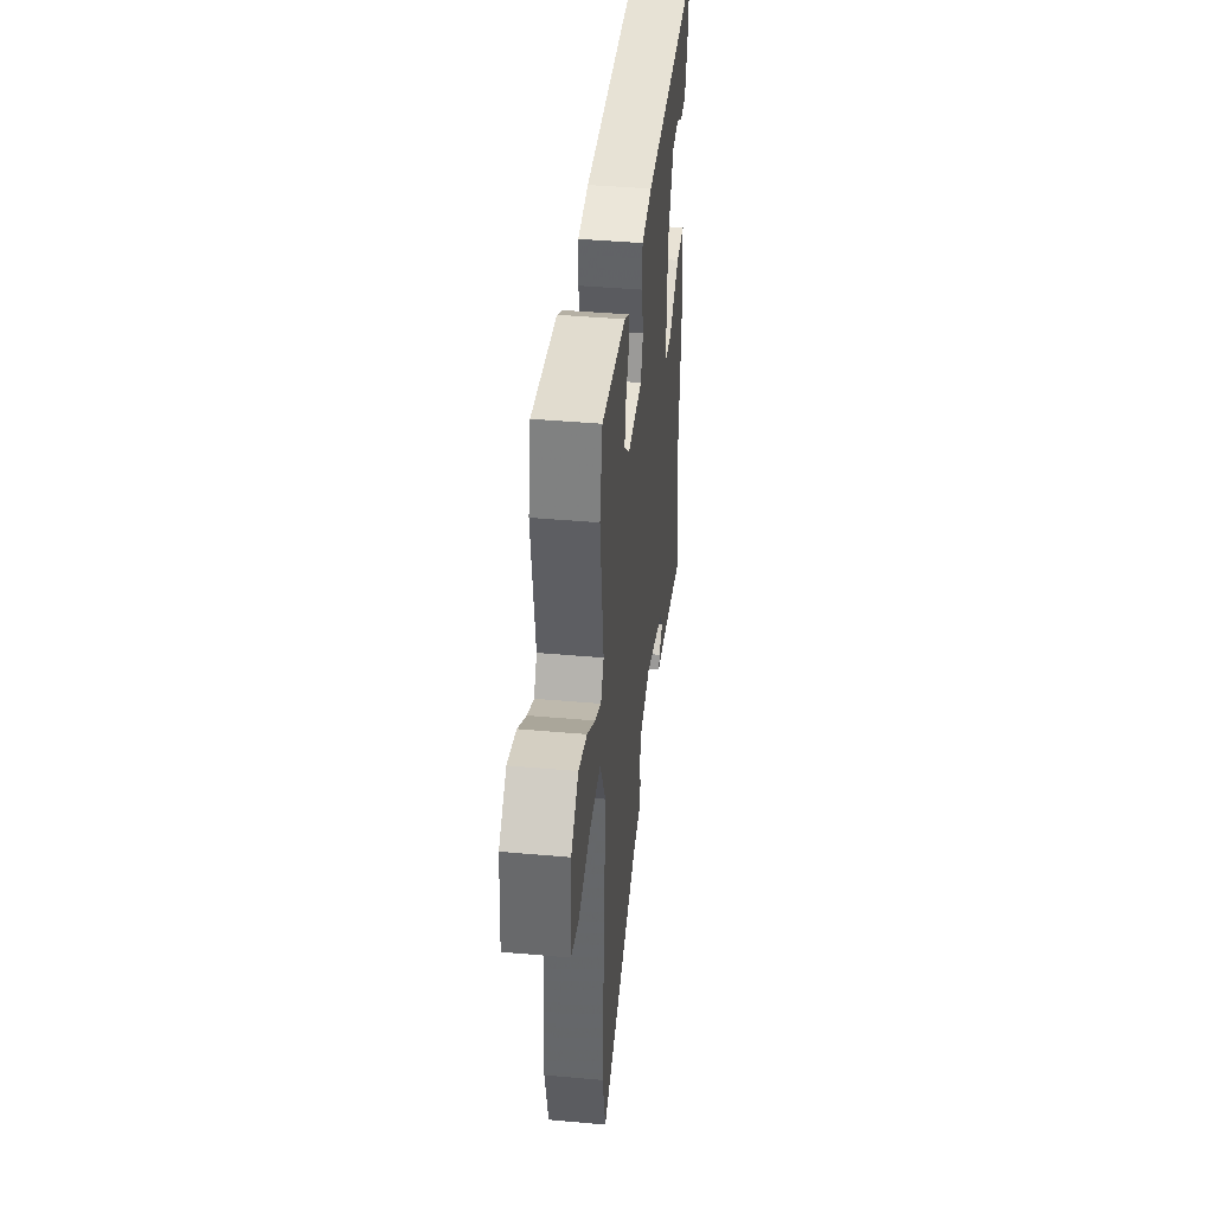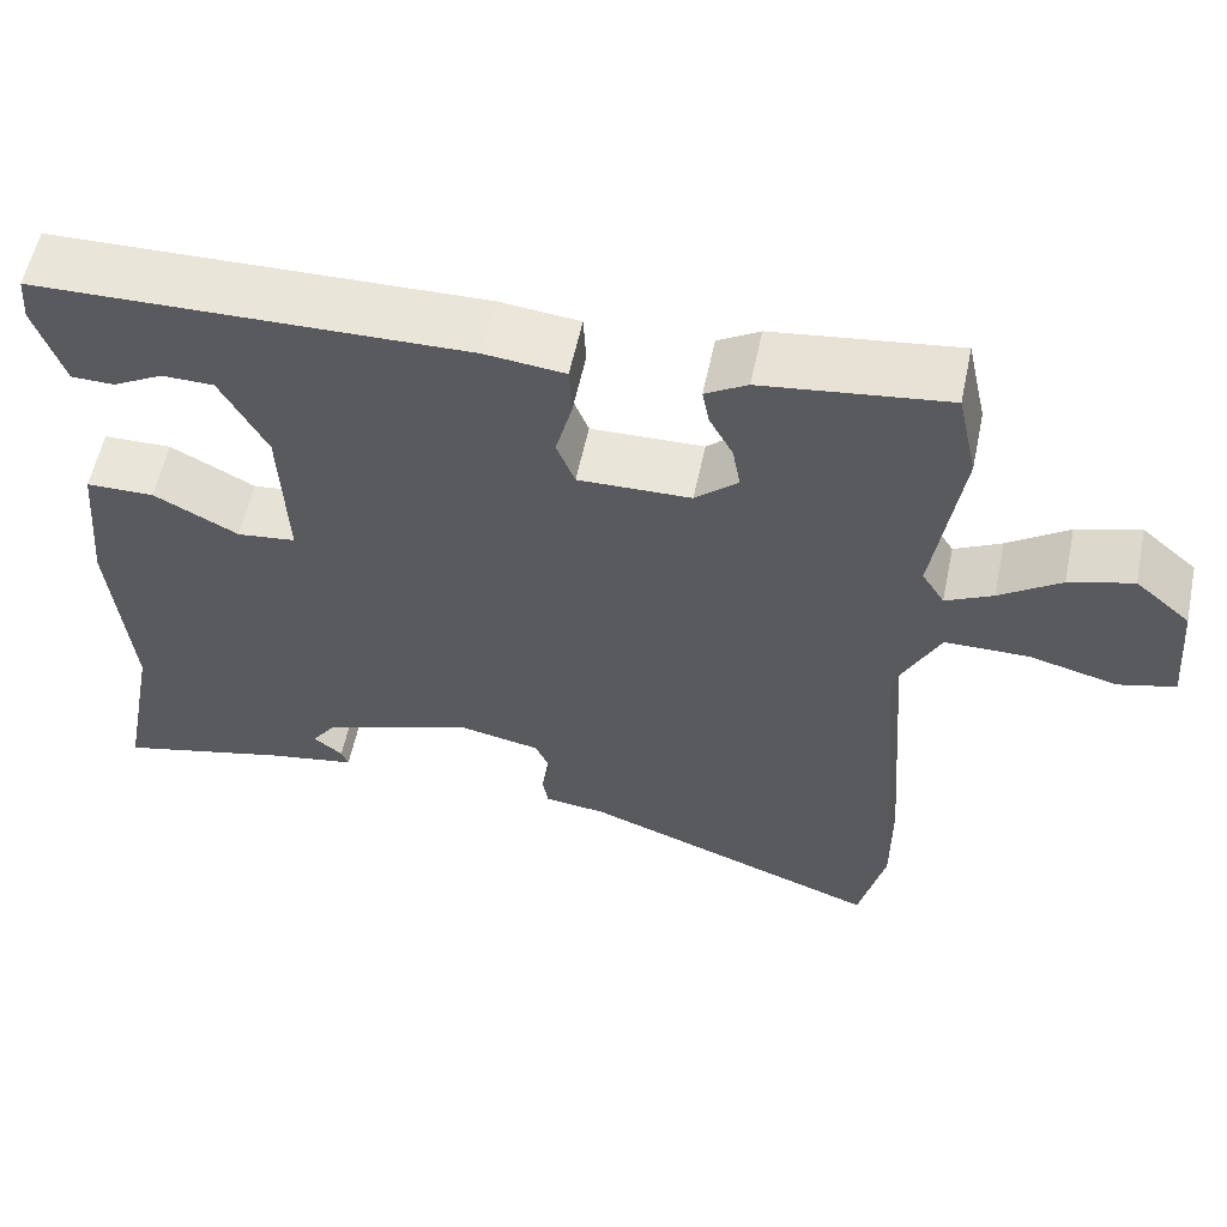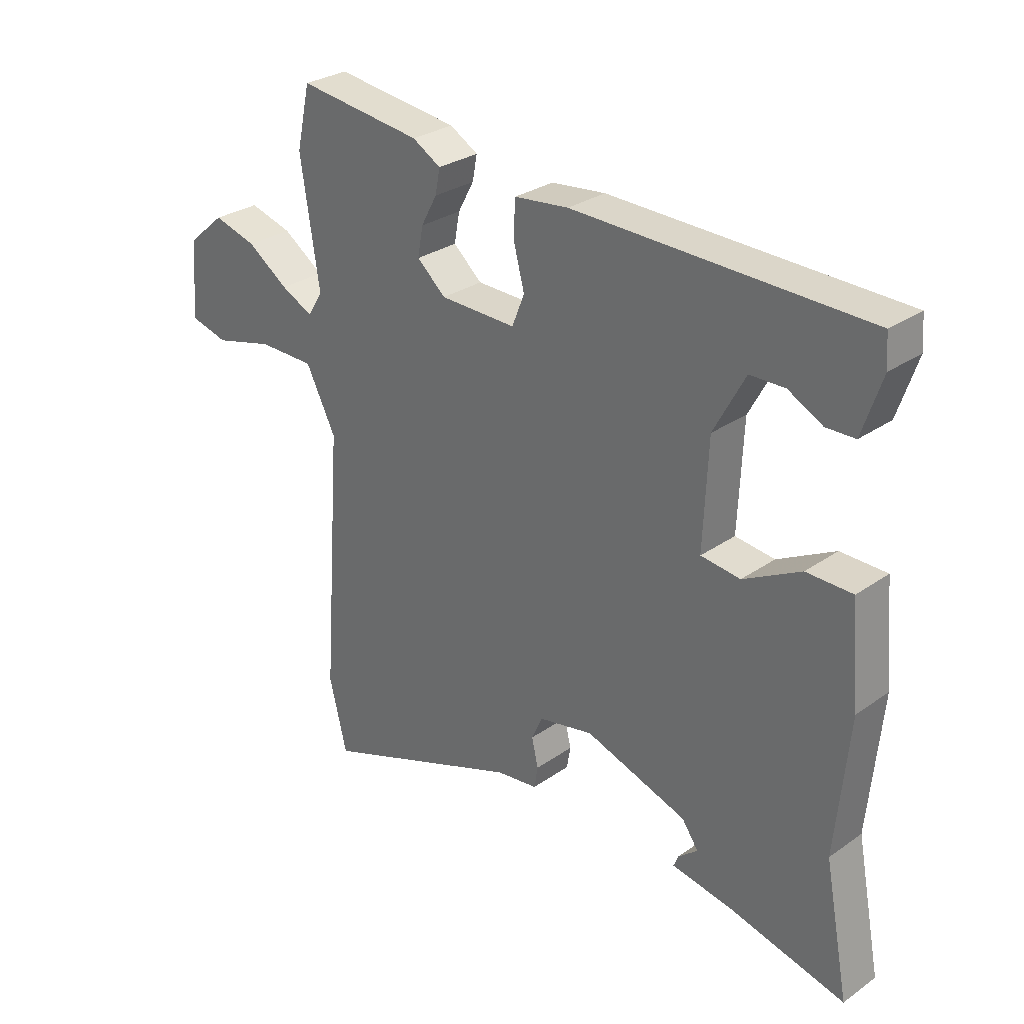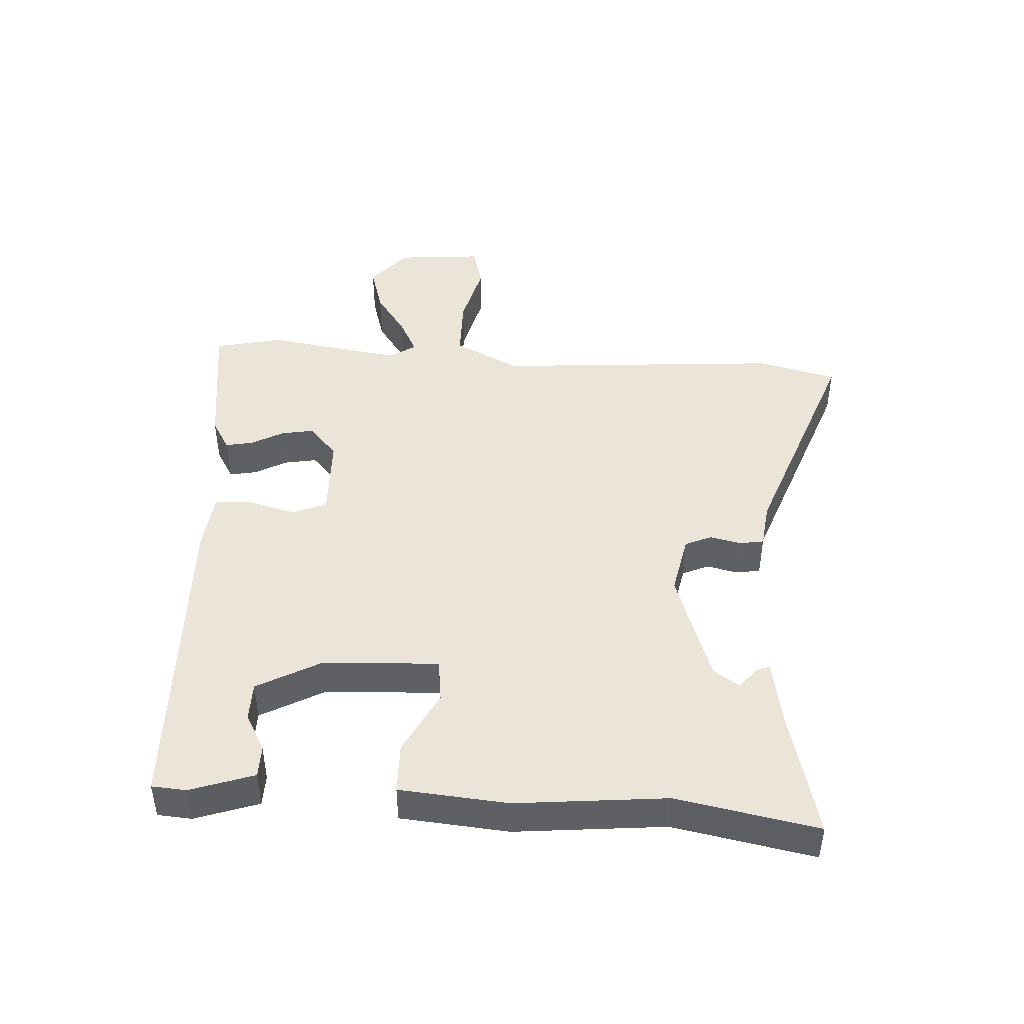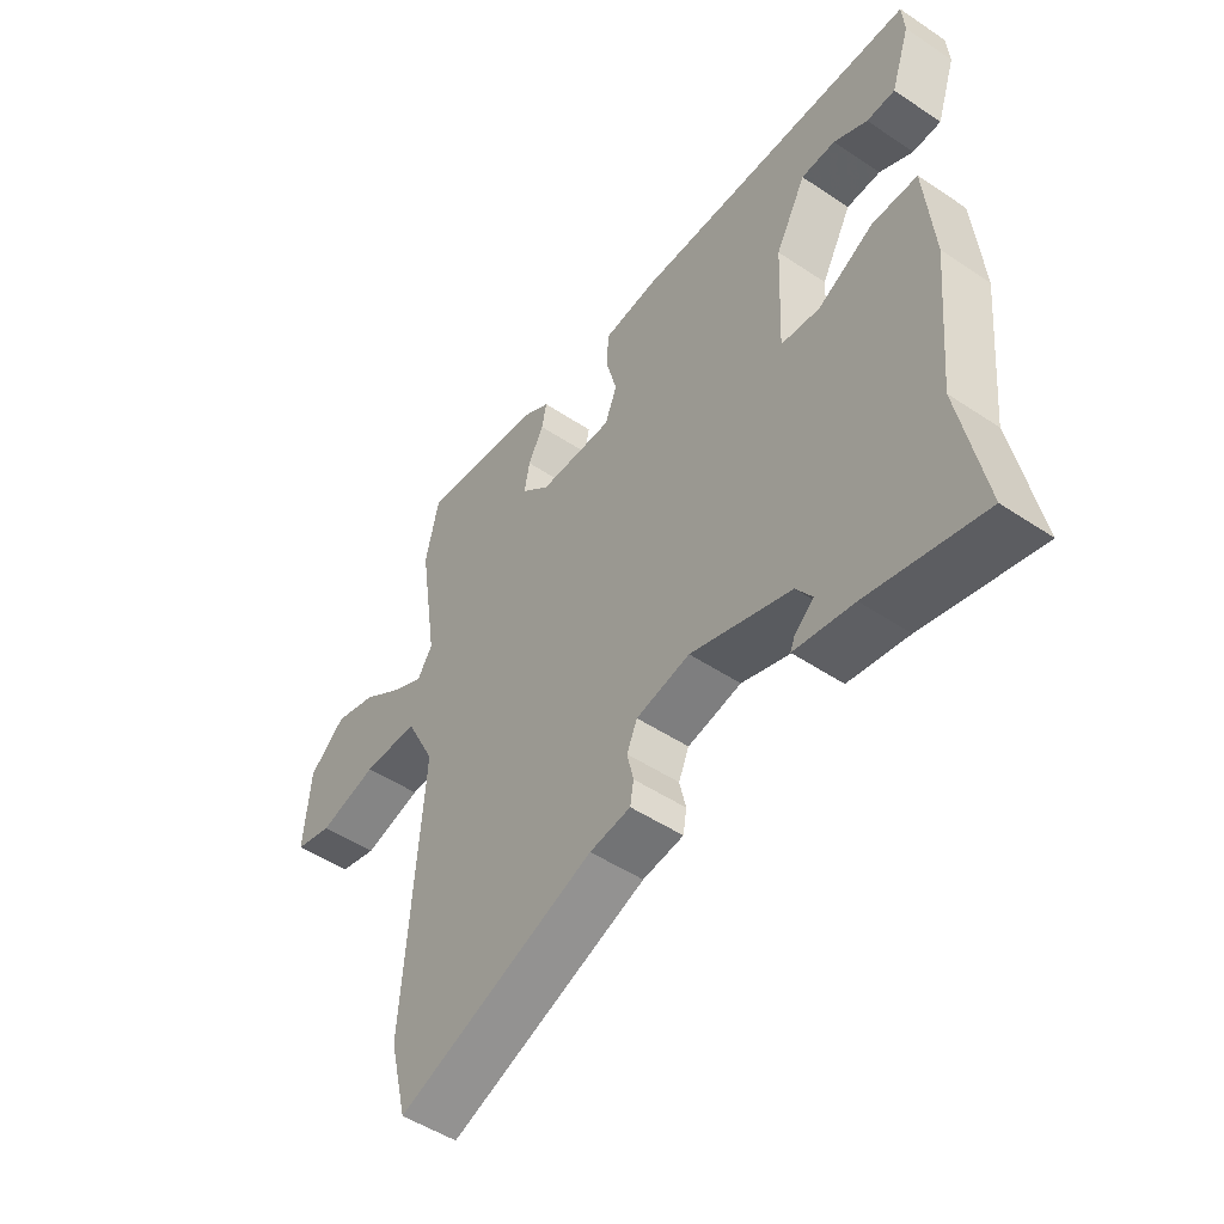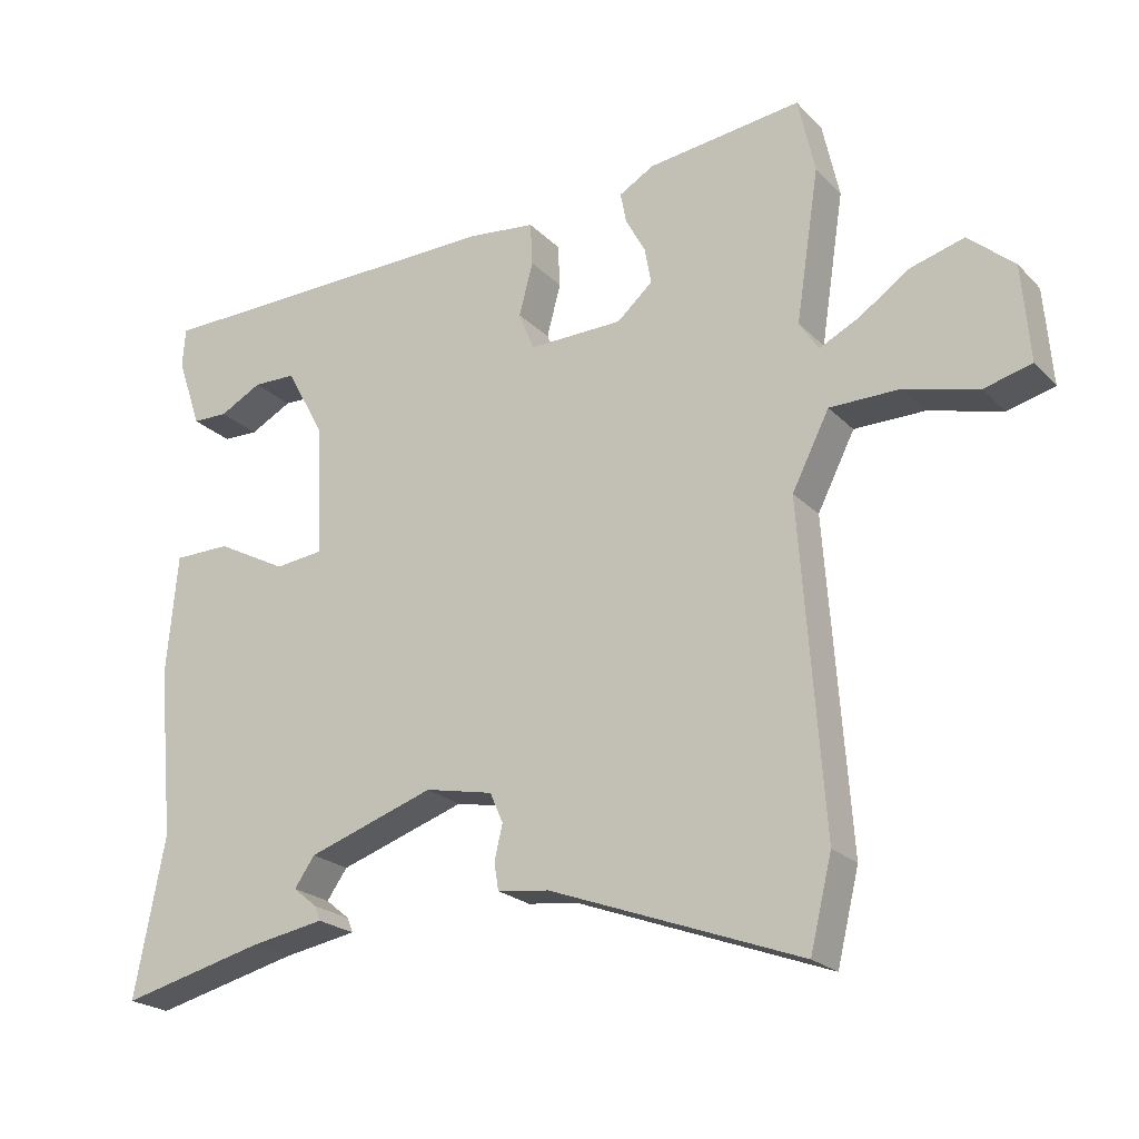
<metadata>
{"format":"obj","ext":"obj","renderer":"f3d","projection":"perspective","resolution":1024,"background":"white","views":[{"elev":41.4,"azim":-83.8,"up":"+Z"},{"elev":57.2,"azim":-168.2,"up":"+Z"},{"elev":28.9,"azim":44.0,"up":"+Z"},{"elev":45.2,"azim":93.2,"up":"+Y"},{"elev":-49.7,"azim":53.6,"up":"+Z"},{"elev":-22.1,"azim":-148.7,"up":"+Z"}]}
</metadata>
<code>
v 0.464 0.07 -0.312
v 0.506 0.07 -0.53
v 0.308 0.07 -0.481
v 0.206 0.07 -0.463
v 0.214 0.07 -0.443
v 0.247 0.07 -0.416
v 0.219 0.07 -0.376
v 0.045 0.07 -0.317
v -0.048 0.07 -0.336
v -0.066 0.07 -0.377
v -0.055 0.07 -0.425
v -0.061 0.07 -0.462
v -0.132 0.07 -0.471
v -0.476 0.07 -0.598
v -0.506 0.07 -0.475
v -0.474 0.07 -0.032
v -0.525 0.07 0.069
v -0.621 0.07 0.07
v -0.722 0.07 0.044
v -0.787 0.07 0.061
v -0.776 0.07 0.193
v -0.713 0.07 0.247
v -0.64 0.07 0.226
v -0.57 0.07 0.178
v -0.516 0.07 0.151
v -0.49 0.07 0.192
v -0.522 0.07 0.4
v -0.499 0.07 0.504
v -0.288 0.07 0.477
v -0.24 0.07 0.449
v -0.248 0.07 0.407
v -0.275 0.07 0.357
v -0.284 0.07 0.307
v -0.235 0.07 0.264
v -0.106 0.07 0.261
v -0.085 0.07 0.314
v -0.104 0.07 0.386
v -0.101 0.07 0.445
v -0.009 0.07 0.455
v 0.485 0.07 0.444
v 0.489 0.07 0.391
v 0.456 0.07 0.293
v 0.407 0.07 0.292
v 0.349 0.07 0.323
v 0.29 0.07 0.322
v 0.237 0.07 0.224
v 0.229 0.07 0.045
v 0.296 0.07 0.037
v 0.393 0.07 0.088
v 0.471 0.07 0.087
v 0.486 0.07 -0.08
v 0.464 0 -0.312
v 0.506 0 -0.53
v 0.308 0 -0.481
v 0.206 0 -0.463
v 0.214 0 -0.443
v 0.247 0 -0.416
v 0.219 0 -0.376
v 0.045 0 -0.317
v -0.048 0 -0.336
v -0.066 0 -0.377
v -0.055 0 -0.425
v -0.061 0 -0.462
v -0.132 0 -0.471
v -0.476 0 -0.598
v -0.506 0 -0.475
v -0.474 0 -0.032
v -0.525 0 0.069
v -0.621 0 0.07
v -0.722 0 0.044
v -0.787 0 0.061
v -0.776 0 0.193
v -0.713 0 0.247
v -0.64 0 0.226
v -0.57 0 0.178
v -0.516 0 0.151
v -0.49 0 0.192
v -0.522 0 0.4
v -0.499 0 0.504
v -0.288 0 0.477
v -0.24 0 0.449
v -0.248 0 0.407
v -0.275 0 0.357
v -0.284 0 0.307
v -0.235 0 0.264
v -0.106 0 0.261
v -0.085 0 0.314
v -0.104 0 0.386
v -0.101 0 0.445
v -0.009 0 0.455
v 0.485 0 0.444
v 0.489 0 0.391
v 0.456 0 0.293
v 0.407 0 0.292
v 0.349 0 0.323
v 0.29 0 0.322
v 0.237 0 0.224
v 0.229 0 0.045
v 0.296 0 0.037
v 0.393 0 0.088
v 0.471 0 0.087
v 0.486 0 -0.08
f 50 51 1
f 49 50 1
f 48 49 1
f 1 2 3
f 48 1 3
f 47 48 3
f 42 43 44
f 41 42 44
f 40 41 44
f 40 44 45
f 39 40 45
f 38 39 45
f 37 38 45
f 36 37 45
f 35 36 45 46
f 30 31 32
f 29 30 32
f 28 29 32
f 27 28 32
f 26 27 32
f 25 26 32 33
f 22 23 24
f 21 22 24
f 20 21 24
f 19 20 24
f 18 19 24
f 17 18 24 25
f 25 33 34
f 17 25 34
f 16 17 34
f 34 35 46
f 16 34 46
f 15 16 46
f 14 15 46
f 13 14 46
f 3 4 5 6
f 47 3 6 7
f 10 11 12 13
f 9 10 13
f 9 13 46
f 8 9 46 47
f 7 8 47
f 52 102 101
f 52 101 100
f 52 100 99
f 54 53 52
f 54 52 99
f 54 99 98
f 95 94 93
f 95 93 92
f 95 92 91
f 96 95 91
f 96 91 90
f 96 90 89
f 96 89 88
f 96 88 87
f 97 96 87 86
f 83 82 81
f 83 81 80
f 83 80 79
f 83 79 78
f 83 78 77
f 84 83 77 76
f 75 74 73
f 75 73 72
f 75 72 71
f 75 71 70
f 75 70 69
f 76 75 69 68
f 85 84 76
f 85 76 68
f 85 68 67
f 97 86 85
f 97 85 67
f 97 67 66
f 97 66 65
f 97 65 64
f 57 56 55 54
f 58 57 54 98
f 64 63 62 61
f 64 61 60
f 97 64 60
f 98 97 60 59
f 98 59 58
f 1 52 53 2
f 2 53 54 3
f 3 54 55 4
f 4 55 56 5
f 5 56 57 6
f 6 57 58 7
f 7 58 59 8
f 8 59 60 9
f 9 60 61 10
f 10 61 62 11
f 11 62 63 12
f 12 63 64 13
f 13 64 65 14
f 14 65 66 15
f 15 66 67 16
f 16 67 68 17
f 17 68 69 18
f 18 69 70 19
f 19 70 71 20
f 20 71 72 21
f 21 72 73 22
f 22 73 74 23
f 23 74 75 24
f 24 75 76 25
f 25 76 77 26
f 26 77 78 27
f 27 78 79 28
f 28 79 80 29
f 29 80 81 30
f 30 81 82 31
f 31 82 83 32
f 32 83 84 33
f 33 84 85 34
f 34 85 86 35
f 35 86 87 36
f 36 87 88 37
f 37 88 89 38
f 38 89 90 39
f 39 90 91 40
f 40 91 92 41
f 41 92 93 42
f 42 93 94 43
f 43 94 95 44
f 44 95 96 45
f 45 96 97 46
f 46 97 98 47
f 47 98 99 48
f 48 99 100 49
f 49 100 101 50
f 50 101 102 51
f 51 102 52 1

</code>
